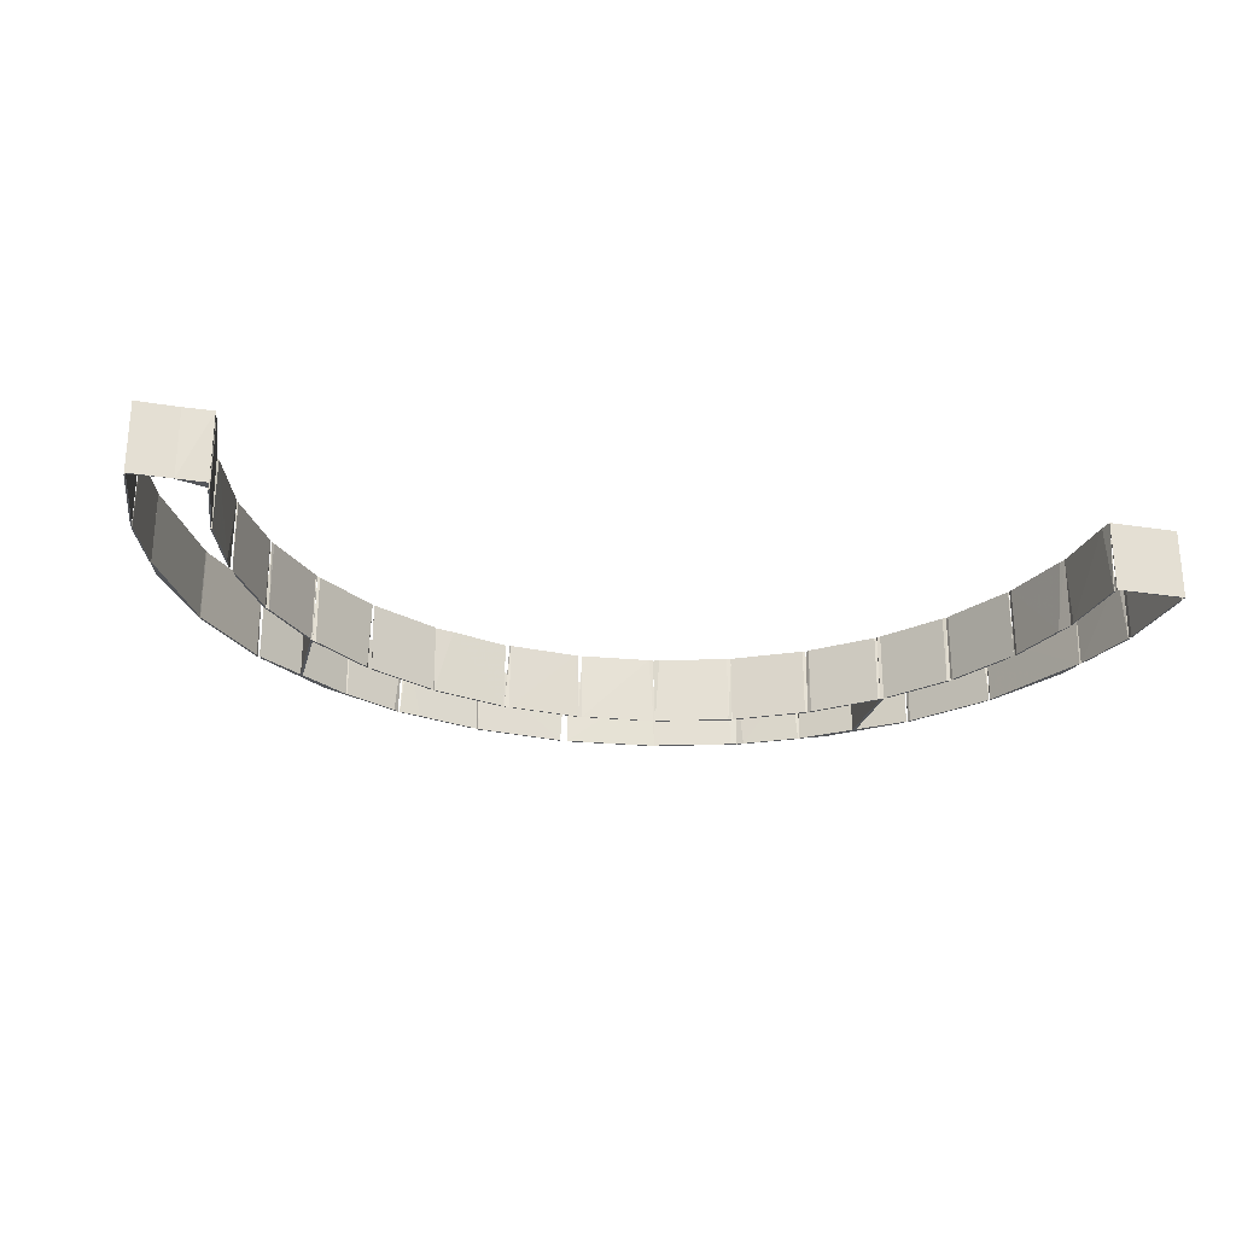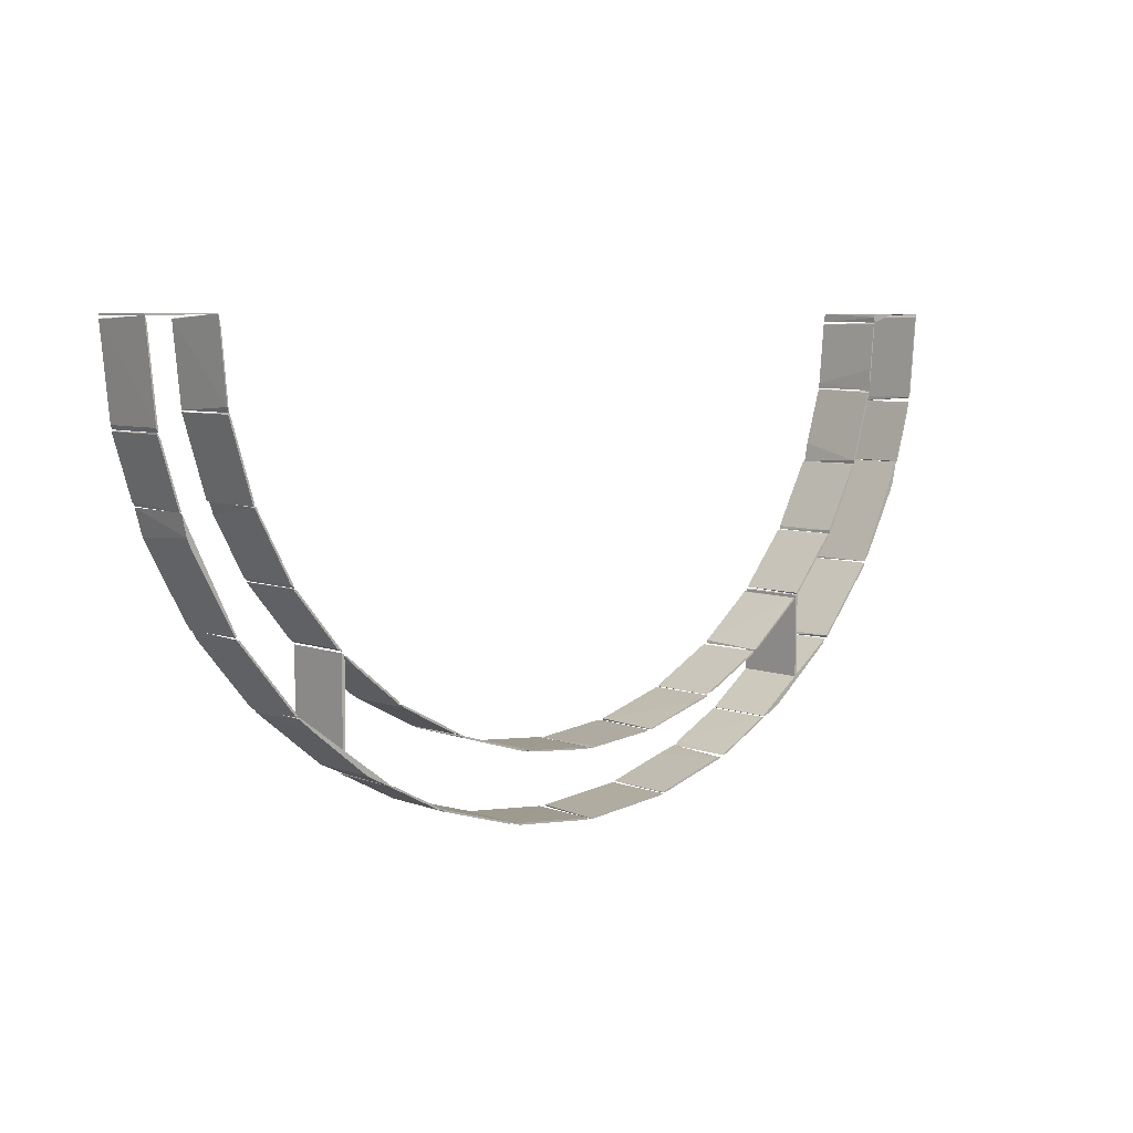
<metadata>
{"format":"obj","ext":"obj","renderer":"f3d","projection":"perspective","resolution":1024,"background":"white","views":[{"elev":-25.6,"azim":-14.1,"up":"+Y"},{"elev":6.6,"azim":137.5,"up":"+Z"}]}
</metadata>
<code>
o convex_0
v -0.3295 -0.05056 -0.1144
v -0.2305 0.05064 -0.1639
v -0.2305 -0.05056 -0.1639
v -0.3317 0.05064 -0.1099
v -0.2474 0.05064 -0.1583
v -0.3295 -0.05056 -0.1111
v -0.2339 -0.05056 -0.165
v -0.3295 0.05064 -0.1144
f 4 5 8
f 4 2 5
f 1 3 6
f 3 2 6
f 2 4 6
f 4 1 6
f 3 1 7
f 2 3 7
f 1 5 7
f 5 2 7
f 1 4 8
f 5 1 8
o convex_1
v -0.334 0.05064 -0.1088
v -0.4239 -0.05056 -0.03798
v -0.4228 -0.05056 -0.0391
v -0.3374 -0.05056 -0.1054
v -0.4194 0.05064 -0.03798
v -0.3407 0.05064 -0.1066
v -0.3362 -0.05056 -0.1099
v -0.4228 0.05064 -0.0391
v -0.4194 -0.05056 -0.03798
f 13 10 17
f 10 11 12
f 12 9 13
f 13 9 14
f 12 11 15
f 9 12 15
f 11 14 15
f 14 9 15
f 11 10 16
f 10 13 16
f 14 11 16
f 13 14 16
f 10 12 17
f 12 13 17
o convex_2
v 0.2339 -0.05056 -0.165
v 0.334 0.05064 -0.1099
v 0.334 -0.05056 -0.1099
v 0.2305 -0.05056 -0.1639
v 0.2474 0.05064 -0.1583
v 0.3295 -0.05056 -0.1144
v 0.2305 0.05064 -0.1639
v 0.3295 0.05064 -0.1111
v 0.3295 0.05064 -0.1144
v 0.3295 -0.05056 -0.1111
f 25 21 27
f 18 20 21
f 20 18 23
f 19 20 23
f 18 22 23
f 18 21 24
f 22 18 24
f 19 22 24
f 20 19 25
f 19 24 25
f 24 21 25
f 22 19 26
f 19 23 26
f 23 22 26
f 21 20 27
f 20 25 27
o convex_3
v 0.4228 0.05064 -0.03685
v 0.334 -0.05056 -0.1111
v 0.3351 -0.05056 -0.1111
v 0.4228 -0.05056 -0.03685
v 0.3373 0.05064 -0.1054
v 0.4093 0.05064 -0.05035
v 0.3351 0.05064 -0.1111
v 0.4194 -0.05056 -0.03798
v 0.3373 -0.05056 -0.1054
v 0.4228 -0.05056 -0.0391
v 0.4194 0.05064 -0.03798
f 32 35 38
f 29 30 31
f 32 28 33
f 32 33 34
f 30 29 34
f 29 32 34
f 33 30 34
f 29 31 35
f 31 28 35
f 35 32 36
f 32 29 36
f 29 35 36
f 31 30 37
f 28 31 37
f 30 33 37
f 33 28 37
f 28 32 38
f 35 28 38
o convex_4
v -0.5836 0.05064 -0.000871
v -0.4948 -0.05056 -0.1088
v -0.4937 -0.05056 -0.1088
v -0.5825 -0.05056 0.002507
v -0.4959 0.05064 -0.1032
v -0.5836 -0.05056 -0.000871
v -0.497 0.05064 -0.1066
v -0.5825 0.05064 0.002507
v -0.4959 -0.05056 -0.1032
f 41 43 47
f 40 41 42
f 40 42 44
f 42 39 44
f 41 40 45
f 39 43 45
f 43 41 45
f 40 44 45
f 44 39 45
f 39 42 46
f 43 39 46
f 42 43 46
f 42 41 47
f 43 42 47
o convex_5
v -0.65 0.05064 0.1262
v -0.5847 -0.05056 0.002507
v -0.5836 -0.05056 0.002507
v -0.6567 -0.05056 0.1566
v -0.5836 0.05064 0.004769
v -0.6477 -0.05056 0.1195
v -0.6567 0.05064 0.1566
v -0.5926 0.05064 0.016
v -0.5836 -0.05056 0.004769
v -0.6443 0.05064 0.1127
v -0.6578 -0.05056 0.1532
v -0.6005 -0.05056 0.03063
f 57 55 59
f 49 50 51
f 50 49 52
f 49 51 53
f 52 48 54
f 51 52 54
f 48 52 55
f 52 49 55
f 51 50 56
f 52 51 56
f 50 52 56
f 53 48 57
f 48 55 57
f 48 53 58
f 53 51 58
f 54 48 58
f 51 54 58
f 49 53 59
f 55 49 59
f 53 57 59
o convex_6
v -0.4251 0.05064 -0.03348
v -0.4251 -0.05056 -0.1662
v -0.4239 -0.05056 -0.1662
v -0.4251 0.05064 -0.1662
v -0.4273 -0.05056 -0.03348
v -0.4273 0.05064 -0.1639
v -0.4239 -0.05056 -0.03461
v -0.4239 0.05064 -0.1662
v -0.4273 -0.05056 -0.1639
v -0.4273 0.05064 -0.03348
v -0.4239 0.05064 -0.03461
f 66 67 70
f 62 61 63
f 61 62 64
f 63 61 65
f 60 63 65
f 60 64 66
f 64 62 66
f 62 63 67
f 63 60 67
f 66 62 67
f 61 64 68
f 65 61 68
f 64 65 68
f 64 60 69
f 65 64 69
f 60 65 69
f 60 66 70
f 67 60 70
o convex_7
v -0.4329 -0.05056 -0.02785
v -0.497 0.05064 0.05422
v -0.4936 0.05064 0.05085
v -0.4273 0.05064 -0.03347
v -0.4262 -0.05056 -0.03122
v -0.4993 -0.05056 0.0531
v -0.4948 0.05064 0.04748
v -0.4936 -0.05056 0.05085
v -0.4262 0.05064 -0.03122
f 73 75 79
f 72 73 74
f 71 74 75
f 71 75 76
f 71 76 77
f 72 74 77
f 74 71 77
f 76 72 77
f 73 72 78
f 75 73 78
f 76 75 78
f 72 76 78
f 74 73 79
f 75 74 79
o convex_8
v -0.5544 0.05064 0.1588
v -0.4993 -0.05056 0.05423
v -0.4982 -0.05056 0.05423
v -0.4993 0.05064 0.05423
v -0.5465 -0.05056 0.1408
v -0.5521 -0.05056 0.1577
v -0.4993 0.05064 0.05874
v -0.5027 0.05064 0.05874
v -0.5521 0.05064 0.1577
v -0.5465 0.05064 0.1408
v -0.4993 -0.05056 0.05874
v -0.5027 -0.05056 0.05874
f 84 87 91
f 82 81 83
f 81 82 84
f 80 84 85
f 84 82 85
f 82 83 86
f 83 80 86
f 83 81 87
f 80 83 87
f 80 85 88
f 86 80 88
f 85 86 88
f 84 80 89
f 80 87 89
f 87 84 89
f 85 82 90
f 82 86 90
f 86 85 90
f 81 84 91
f 87 81 91
o convex_9
v -0.1394 -0.05056 -0.2989
v 0 0.05064 -0.3112
v 0 0.05064 -0.3124
v -0.1428 0.05064 -0.2977
v -0.005634 -0.05056 -0.3101
v -0.1383 -0.05056 -0.2966
v -0.006752 -0.05056 -0.3124
v -0.1383 0.05064 -0.2966
v -0.1316 0.05064 -0.3
v -0.006752 0.05064 -0.3124
f 100 94 101
f 93 94 95
f 94 93 96
f 95 92 97
f 92 96 97
f 96 92 98
f 94 96 98
f 93 95 99
f 96 93 99
f 97 96 99
f 95 97 99
f 95 94 100
f 92 95 100
f 98 92 100
f 98 100 101
f 94 98 101
o convex_10
v -0.488 0.05064 -0.1144
v -0.3576 -0.05056 -0.2123
v -0.3576 0.05064 -0.2123
v -0.3891 -0.05056 -0.1954
v -0.4914 -0.05056 -0.1077
v -0.3542 0.05064 -0.2111
v -0.3891 0.05064 -0.1954
v -0.4914 0.05064 -0.1077
v -0.3542 -0.05056 -0.2111
v -0.488 -0.05056 -0.1144
f 105 106 111
f 104 103 105
f 105 103 106
f 104 102 107
f 103 104 107
f 102 104 108
f 104 105 108
f 105 102 108
f 102 106 109
f 106 107 109
f 107 102 109
f 106 103 110
f 103 107 110
f 107 106 110
f 102 105 111
f 106 102 111
o convex_11
v 0.006752 -0.05056 -0.3124
v 0.1428 0.05064 -0.2966
v 0.1428 -0.05056 -0.2966
v 0.005634 0.05064 -0.3101
v 0.1316 0.05064 -0.3
v 0.005634 -0.05056 -0.3101
v 0.006752 0.05064 -0.3124
v 0.1316 -0.05056 -0.3
v 0.1383 0.05064 -0.2966
f 115 117 120
f 113 114 116
f 115 113 116
f 112 114 117
f 115 112 117
f 112 115 118
f 116 112 118
f 115 116 118
f 114 112 119
f 112 116 119
f 116 114 119
f 114 113 120
f 113 115 120
f 117 114 120
o convex_12
v 0.4689 0.05064 -0.1302
v 0.3542 -0.05056 -0.2123
v 0.3542 0.05064 -0.2123
v 0.3891 -0.05056 -0.1954
v 0.4914 -0.05056 -0.1077
v 0.3891 0.05064 -0.1954
v 0.4914 0.05064 -0.1077
v 0.488 -0.05056 -0.1144
v 0.3542 -0.05056 -0.2111
v 0.3542 0.05064 -0.2111
v 0.3576 0.05064 -0.2123
v 0.4936 0.05064 -0.1088
f 128 121 132
f 122 124 125
f 123 121 126
f 121 124 126
f 121 123 127
f 124 121 128
f 125 124 128
f 123 122 129
f 122 125 129
f 125 127 129
f 129 127 130
f 127 123 130
f 123 129 130
f 122 123 131
f 124 122 131
f 123 126 131
f 126 124 131
f 121 127 132
f 127 125 132
f 125 128 132
o convex_13
v 0.4273 0.05064 -0.03348
v 0.4228 -0.05056 -0.1662
v 0.4228 0.05064 -0.1662
v 0.4228 -0.05056 -0.03574
v 0.4273 -0.05056 -0.1639
v 0.4228 0.05064 -0.03574
v 0.4273 0.05064 -0.1639
v 0.4273 -0.05056 -0.03348
f 136 137 140
f 135 134 136
f 134 135 137
f 136 134 137
f 133 135 138
f 135 136 138
f 136 133 138
f 135 133 139
f 133 137 139
f 137 135 139
f 133 136 140
f 137 133 140
o convex_14
v 0.4329 -0.05056 -0.02785
v 0.4993 0.05064 0.05423
v 0.4993 0.05064 0.0531
v 0.4262 0.05064 -0.03122
v 0.4936 -0.05056 0.05085
v 0.4262 -0.05056 -0.03122
v 0.4329 0.05064 -0.02785
v 0.4993 -0.05056 0.0531
v 0.4936 0.05064 0.05085
f 145 142 149
f 142 143 144
f 144 141 146
f 141 145 146
f 145 144 146
f 143 141 147
f 144 143 147
f 141 144 147
f 141 143 148
f 143 142 148
f 145 141 148
f 142 145 148
f 142 144 149
f 144 145 149
o convex_15
v 0.5544 0.05064 0.1566
v 0.4982 -0.05056 0.05423
v 0.4982 0.05064 0.05423
v 0.5521 0.05064 0.1577
v 0.5465 -0.05056 0.1408
v 0.5027 0.05064 0.05874
v 0.5521 -0.05056 0.1577
v 0.4993 0.05064 0.05874
v 0.5027 -0.05056 0.05874
v 0.4993 -0.05056 0.05874
f 156 157 159
f 150 152 153
f 152 150 155
f 151 152 155
f 150 154 155
f 150 153 156
f 154 150 156
f 151 154 156
f 152 151 157
f 153 152 157
f 156 153 157
f 154 151 158
f 151 155 158
f 155 154 158
f 151 156 159
f 157 151 159
o convex_16
v 0.5836 0.05064 -0.00088
v 0.4937 -0.05056 -0.1088
v 0.4948 -0.05056 -0.1088
v 0.5814 -0.05056 0.000241
v 0.4959 0.05064 -0.1032
v 0.497 0.05064 -0.1066
v 0.5746 -0.05056 -0.01212
v 0.578 0.05064 -0.003122
v 0.4959 -0.05056 -0.1032
f 163 167 168
f 161 162 163
f 161 164 165
f 162 161 165
f 164 160 165
f 162 165 166
f 163 162 166
f 160 163 166
f 165 160 166
f 163 160 167
f 160 164 167
f 167 164 168
f 161 163 168
f 164 161 168
o convex_17
v 0.65 0.05064 0.1262
v 0.5825 -0.05056 0.000258
v 0.5836 -0.05056 0.000258
v 0.6578 -0.05056 0.1566
v 0.5825 0.05064 0.002523
v 0.6567 0.05064 0.1566
v 0.6477 -0.05056 0.1194
v 0.5847 0.05064 0.00139
v 0.6556 -0.05056 0.1543
v 0.6443 0.05064 0.1127
v 0.5825 -0.05056 0.002523
v 0.6005 -0.05056 0.03063
f 176 178 180
f 170 171 172
f 172 169 174
f 169 173 174
f 172 171 175
f 169 172 175
f 171 170 176
f 173 169 176
f 170 173 176
f 170 172 177
f 174 173 177
f 172 174 177
f 169 175 178
f 176 169 178
f 173 170 179
f 170 177 179
f 177 173 179
f 175 171 180
f 171 176 180
f 178 175 180
o convex_18
v -0.641 0.05064 0.3871
v -0.7006 -0.05056 0.386
v -0.7006 -0.05056 0.3882
v -0.7006 0.05064 0.386
v -0.641 -0.05056 0.3882
v -0.7006 0.05064 0.3882
f 183 185 186
f 182 183 184
f 181 182 184
f 182 181 185
f 183 182 185
f 184 183 186
f 181 184 186
f 185 181 186
o convex_19
v -0.5982 0.05064 0.3826
v -0.641 -0.05056 0.3871
v -0.641 -0.05056 0.3882
v -0.641 0.05064 0.3871
v -0.5994 -0.05056 0.3747
v -0.5994 -0.05056 0.3882
v -0.5994 0.05064 0.3747
v -0.5994 0.05064 0.3882
f 192 187 194
f 188 189 190
f 189 188 191
f 188 190 191
f 191 187 192
f 189 191 192
f 190 187 193
f 187 191 193
f 191 190 193
f 190 189 194
f 187 190 194
f 189 192 194
o convex_20
v 0.6567 -0.05056 0.1577
v 0.6871 0.05064 0.251
v 0.6871 0.05064 0.2488
v 0.6871 -0.05056 0.2488
v 0.659 0.05064 0.1566
v 0.6826 0.05064 0.2431
v 0.6848 -0.05056 0.2499
v 0.6612 -0.05056 0.1633
v 0.6567 0.05064 0.1577
f 200 199 203
f 197 196 198
f 196 197 199
f 196 199 200
f 198 196 201
f 195 198 201
f 196 200 201
f 200 195 201
f 197 198 202
f 198 195 202
f 195 199 202
f 199 197 202
f 199 195 203
f 195 200 203
o convex_21
v 0.5881 0.05064 0.2713
v 0.5544 -0.05056 0.1577
v 0.5555 -0.05056 0.1577
v 0.5544 0.05064 0.1577
v 0.5802 -0.05056 0.2488
v 0.5892 -0.05056 0.269
v 0.5544 0.05064 0.1633
v 0.5892 0.05064 0.269
v 0.5544 -0.05056 0.1633
v 0.5555 0.05064 0.1577
v 0.5847 0.05064 0.2634
f 210 208 214
f 206 205 207
f 205 206 208
f 204 208 209
f 208 206 209
f 207 205 210
f 204 207 210
f 207 204 211
f 209 206 211
f 204 209 211
f 205 208 212
f 210 205 212
f 208 210 212
f 206 207 213
f 211 206 213
f 207 211 213
f 208 204 214
f 204 210 214
o convex_22
v -0.2665 0.05064 -0.2584
v -0.3553 -0.05056 -0.2134
v -0.3407 -0.05056 -0.2213
v -0.2755 -0.05056 -0.2528
v -0.352 0.05064 -0.2123
v -0.2755 0.05064 -0.2561
v -0.2688 -0.05056 -0.2595
v -0.3553 0.05064 -0.2134
v -0.352 -0.05056 -0.2123
f 219 216 223
f 216 217 218
f 218 215 219
f 219 215 220
f 220 215 221
f 218 217 221
f 215 218 221
f 217 220 221
f 217 216 222
f 216 219 222
f 219 220 222
f 220 217 222
f 216 218 223
f 218 219 223
o convex_23
v -0.2665 -0.05056 -0.2584
v -0.1417 0.05064 -0.2955
v -0.1417 0.05064 -0.2966
v -0.1417 -0.05056 -0.2955
v -0.1507 -0.05056 -0.2955
v -0.262 0.05064 -0.2618
v -0.2564 0.05064 -0.2606
v -0.262 -0.05056 -0.2618
v -0.1507 0.05064 -0.2955
v -0.2339 -0.05056 -0.2674
f 225 230 233
f 226 225 227
f 227 224 228
f 226 227 228
f 225 226 229
f 229 224 230
f 225 229 230
f 228 224 231
f 229 228 231
f 224 229 231
f 226 228 232
f 229 226 232
f 228 229 232
f 227 225 233
f 224 227 233
f 230 224 233
o convex_24
v -0.2294 -0.05056 -0.165
v -0.117 0.05064 -0.1999
v -0.117 0.05064 -0.201
v -0.2316 0.05064 -0.165
v -0.2305 -0.05056 -0.1673
v -0.1181 -0.05056 -0.1988
v -0.1192 -0.05056 -0.201
v -0.2305 0.05064 -0.1673
v -0.2024 0.05064 -0.1729
f 234 239 242
f 235 236 237
f 234 237 238
f 236 235 239
f 234 238 239
f 236 239 240
f 239 238 240
f 237 236 241
f 238 237 241
f 236 240 241
f 240 238 241
f 235 237 242
f 237 234 242
f 239 235 242
o convex_25
v -0.1169 -0.05056 -0.201
v -2e-06 0.05064 -0.2111
v -2e-06 0.05064 -0.2123
v -2e-06 -0.05056 -0.2111
v -0.1091 0.05064 -0.1999
v -0.1102 0.05064 -0.2022
v -0.006756 -0.05056 -0.2123
v -0.1091 -0.05056 -0.1999
v -0.005634 0.05064 -0.21
f 250 246 251
f 245 244 246
f 244 245 247
f 243 247 248
f 247 245 248
f 245 246 249
f 246 243 249
f 243 248 249
f 248 245 249
f 243 246 250
f 247 243 250
f 247 250 251
f 246 244 251
f 244 247 251
o convex_26
v 0.1417 -0.05056 -0.2955
v 0.2665 0.05064 -0.2584
v 0.2665 -0.05056 -0.2584
v 0.1507 0.05064 -0.2955
v 0.262 -0.05056 -0.2618
v 0.1451 0.05064 -0.2944
v 0.1507 -0.05056 -0.2955
v 0.2654 0.05064 -0.2606
v 0.2564 -0.05056 -0.2606
v 0.2564 0.05064 -0.2606
f 260 253 261
f 254 252 256
f 253 255 257
f 255 252 257
f 252 255 258
f 256 252 258
f 255 256 258
f 253 254 259
f 255 253 259
f 256 255 259
f 254 256 259
f 252 254 260
f 254 253 260
f 257 252 260
f 257 260 261
f 253 257 261
o convex_27
v 0.3452 0.05064 -0.2156
v 0.2665 -0.05056 -0.2595
v 0.2688 -0.05056 -0.2595
v 0.3553 -0.05056 -0.2123
v 0.2755 0.05064 -0.2561
v 0.3553 0.05064 -0.2134
v 0.2755 -0.05056 -0.2528
v 0.2676 0.05064 -0.2572
v 0.352 -0.05056 -0.2123
v 0.3553 -0.05056 -0.2134
f 267 265 271
f 263 264 265
f 266 262 267
f 263 265 268
f 264 263 269
f 262 266 269
f 266 264 269
f 263 268 269
f 268 262 269
f 265 267 270
f 267 262 270
f 268 265 270
f 262 268 270
f 265 264 271
f 264 266 271
f 266 267 271
o convex_28
v 1.1e-05 -0.05056 -0.2123
v 0.1158 0.05064 -0.1999
v 0.1158 -0.05056 -0.1999
v 0.005635 -0.05056 -0.21
v 0.006757 0.05064 -0.2123
v 0.1102 -0.05056 -0.2022
v 0.005635 0.05064 -0.21
v 0.1102 0.05064 -0.2022
v 0.1091 0.05064 -0.1999
f 278 275 280
f 272 274 275
f 274 272 277
f 273 274 277
f 272 276 277
f 272 275 278
f 276 272 278
f 273 276 278
f 276 273 279
f 273 277 279
f 277 276 279
f 274 273 280
f 275 274 280
f 273 278 280
o convex_29
v 0.1181 -0.05056 -0.1988
v 0.2316 0.05064 -0.165
v 0.2316 0.05064 -0.1662
v 0.1158 0.05064 -0.201
v 0.2305 -0.05056 -0.1673
v 0.1192 -0.05056 -0.201
v 0.2249 -0.05056 -0.1662
v 0.1248 0.05064 -0.1965
v 0.1304 0.05064 -0.1976
v 0.2249 0.05064 -0.1662
v 0.2305 0.05064 -0.1673
f 285 289 291
f 282 283 284
f 283 282 285
f 281 284 286
f 285 281 286
f 281 285 287
f 285 282 287
f 282 284 288
f 284 281 288
f 281 287 288
f 284 283 289
f 285 286 289
f 286 284 289
f 287 282 290
f 282 288 290
f 288 287 290
f 283 285 291
f 289 283 291
o convex_30
v -0.5994 0.05064 0.3747
v -0.5892 -0.05056 0.2713
v -0.5881 -0.05056 0.2713
v -0.5892 0.05064 0.2713
v -0.5904 0.05064 0.3028
v -0.5971 -0.05056 0.3713
v -0.5994 -0.05056 0.3702
v -0.5971 0.05064 0.3713
v -0.5915 0.05064 0.2893
v -0.5881 -0.05056 0.2791
f 296 297 301
f 294 293 295
f 295 292 296
f 293 294 297
f 297 292 298
f 293 297 298
f 296 292 299
f 297 296 299
f 292 297 299
f 295 293 300
f 292 295 300
f 298 292 300
f 293 298 300
f 294 295 301
f 295 296 301
f 297 294 301
o convex_31
v 0.7006 0.05064 0.386
v 0.6859 -0.05056 0.251
v 0.6859 0.05064 0.251
v 0.6983 0.05064 0.3826
v 0.7006 -0.05056 0.3815
v 0.6882 0.05064 0.2567
v 0.6983 -0.05056 0.3826
v 0.6882 -0.05056 0.2567
v 0.6859 -0.05056 0.2578
v 0.6859 0.05064 0.2578
f 310 305 311
f 302 304 305
f 304 302 307
f 303 304 307
f 302 306 307
f 302 305 308
f 306 302 308
f 303 306 308
f 306 303 309
f 303 307 309
f 307 306 309
f 304 303 310
f 303 308 310
f 308 305 310
f 305 304 311
f 304 310 311
o convex_32
v 0.7006 0.05064 0.386
v 0.6005 -0.05056 0.3871
v 0.6005 -0.05056 0.3882
v 0.7006 -0.05056 0.386
v 0.7006 0.05064 0.3882
v 0.6005 0.05064 0.3882
v 0.7006 -0.05056 0.3882
v 0.6005 0.05064 0.3871
f 317 312 319
f 314 313 315
f 313 312 315
f 315 312 316
f 314 316 317
f 313 314 317
f 316 312 317
f 314 315 318
f 315 316 318
f 316 314 318
f 312 313 319
f 313 317 319
o convex_33
v 0.6005 0.05064 0.3882
v 0.5881 -0.05056 0.2713
v 0.5892 -0.05056 0.2713
v 0.5881 0.05064 0.2713
v 0.5982 -0.05056 0.3826
v 0.6005 -0.05056 0.3815
v 0.5904 0.05064 0.278
v 0.5971 0.05064 0.3713
v 0.5881 -0.05056 0.2792
f 327 323 328
f 322 321 323
f 321 322 324
f 320 324 325
f 324 322 325
f 322 323 326
f 323 320 326
f 320 325 326
f 325 322 326
f 320 323 327
f 324 320 327
f 324 327 328
f 323 321 328
f 321 324 328
o convex_34
v -0.7006 0.05064 0.386
v -0.6871 -0.05056 0.2488
v -0.6859 -0.05056 0.2488
v -0.7006 -0.05056 0.386
v -0.6916 0.05064 0.3151
v -0.6882 0.05064 0.2567
v -0.6983 -0.05056 0.3826
v -0.6859 0.05064 0.2578
v -0.6983 0.05064 0.3826
v -0.6859 -0.05056 0.2578
v -0.7006 -0.05056 0.3814
f 329 334 339
f 330 331 332
f 331 330 334
f 329 333 334
f 332 331 335
f 329 332 335
f 331 334 336
f 334 333 336
f 333 329 337
f 329 335 337
f 335 333 337
f 335 331 338
f 333 335 338
f 336 333 338
f 331 336 338
f 330 332 339
f 332 329 339
f 334 330 339
o convex_35
v -0.659 -0.05056 0.1566
v -0.6848 0.05064 0.2499
v -0.6826 0.05064 0.2431
v -0.659 0.05064 0.1566
v -0.6859 -0.05056 0.2454
v -0.6567 -0.05056 0.1577
v -0.6848 -0.05056 0.2499
v -0.6837 0.05064 0.2375
v -0.6567 0.05064 0.1577
f 345 343 348
f 341 342 343
f 340 343 345
f 344 340 345
f 342 341 346
f 341 344 346
f 344 345 346
f 345 342 346
f 341 343 347
f 343 340 347
f 340 344 347
f 344 341 347
f 343 342 348
f 342 345 348
o convex_36
v -0.5859 0.05064 0.2668
v -0.5555 -0.05056 0.1577
v -0.5555 0.05064 0.1577
v -0.5892 0.05064 0.269
v -0.5611 -0.05056 0.1858
v -0.5892 -0.05056 0.269
v -0.5544 0.05064 0.1633
v -0.587 -0.05056 0.2701
f 352 354 356
f 351 350 352
f 349 351 352
f 350 353 354
f 352 350 354
f 351 349 355
f 350 351 355
f 349 353 355
f 353 350 355
f 349 352 356
f 353 349 356
f 354 353 356

</code>
